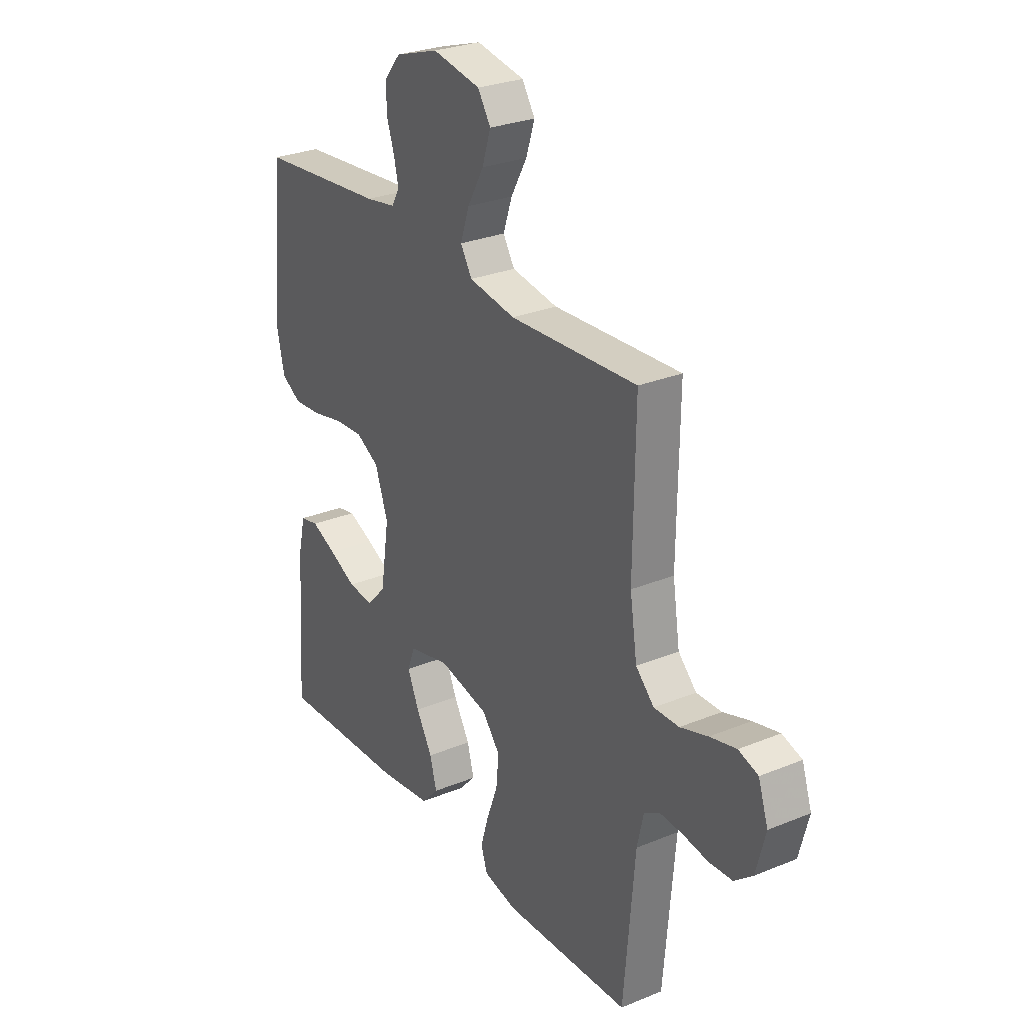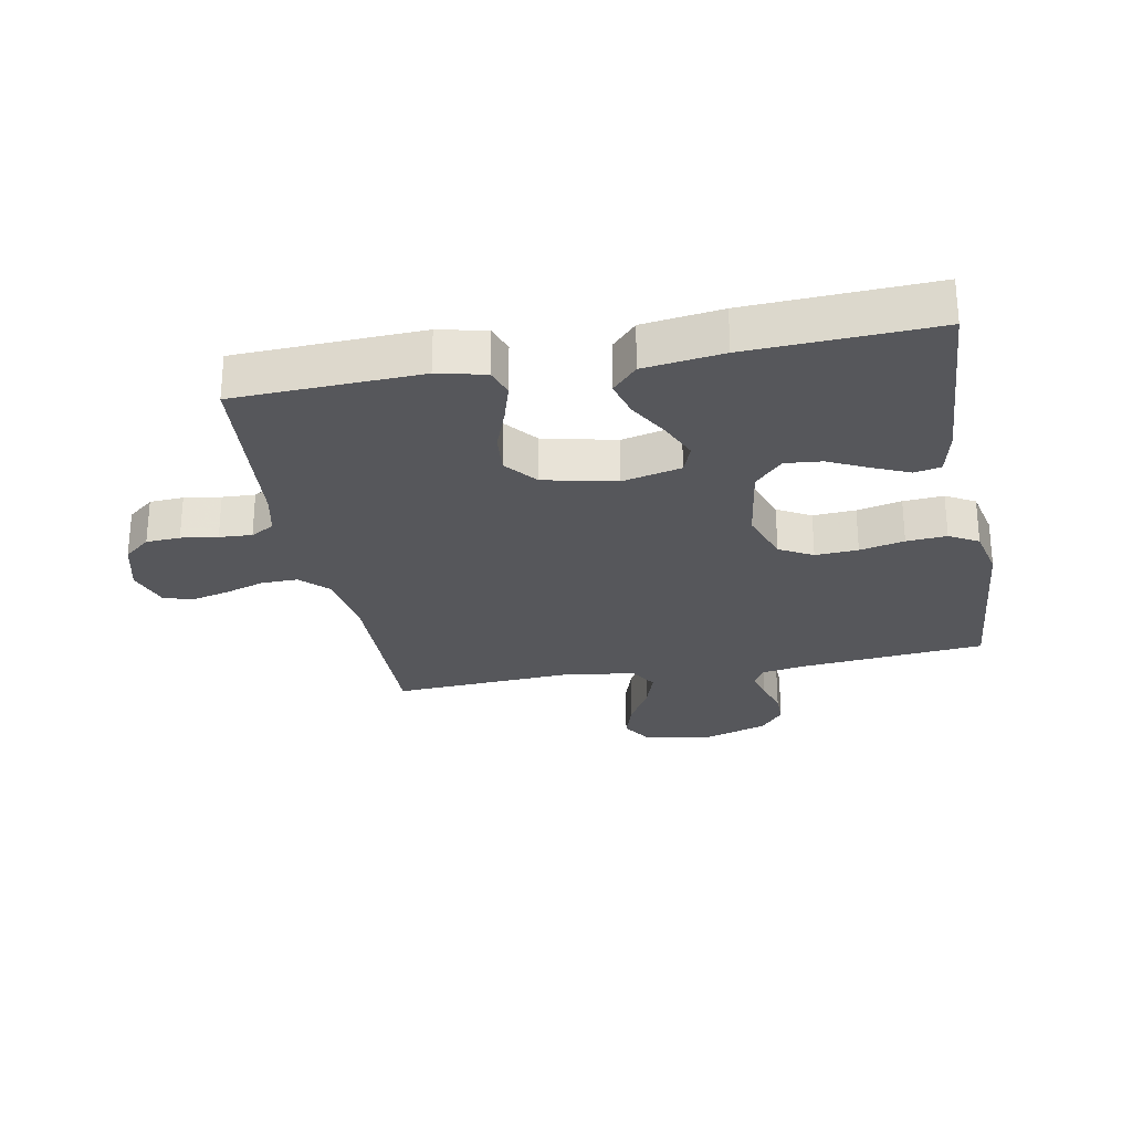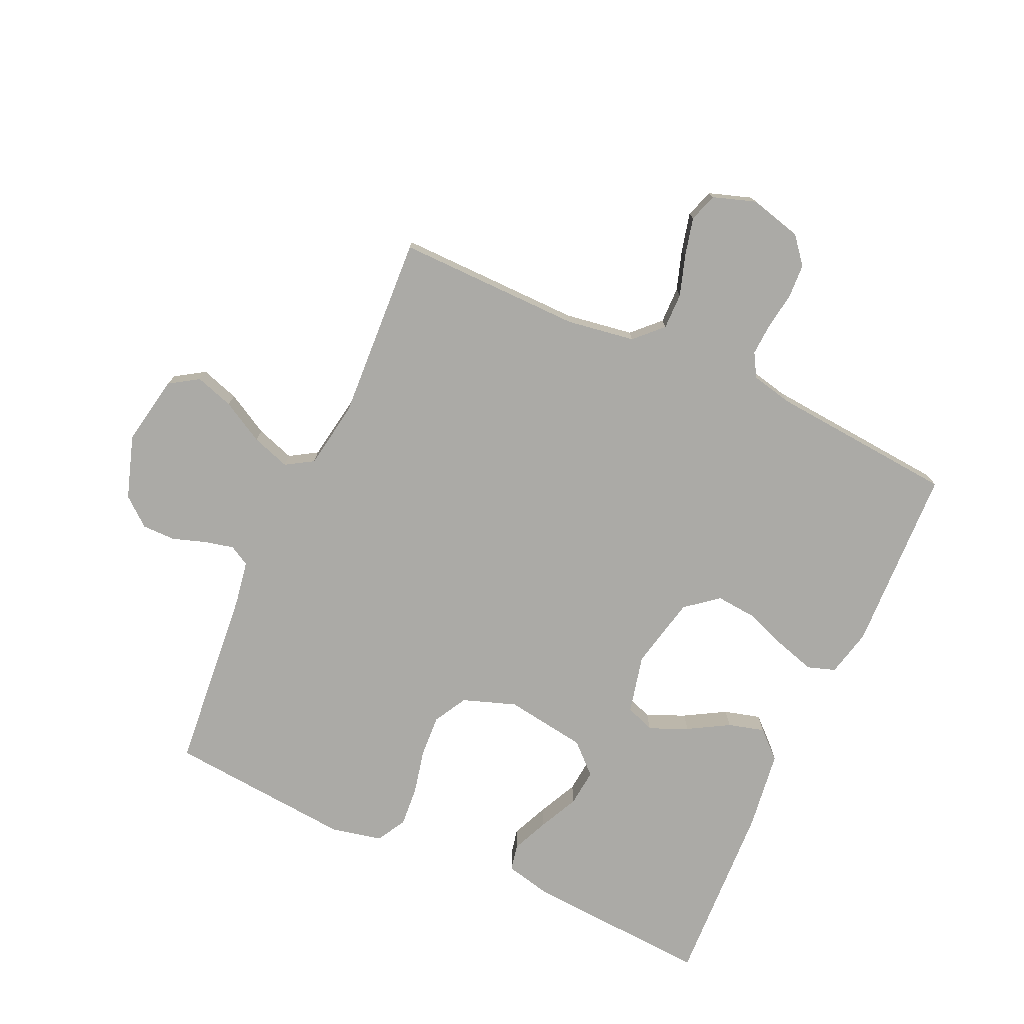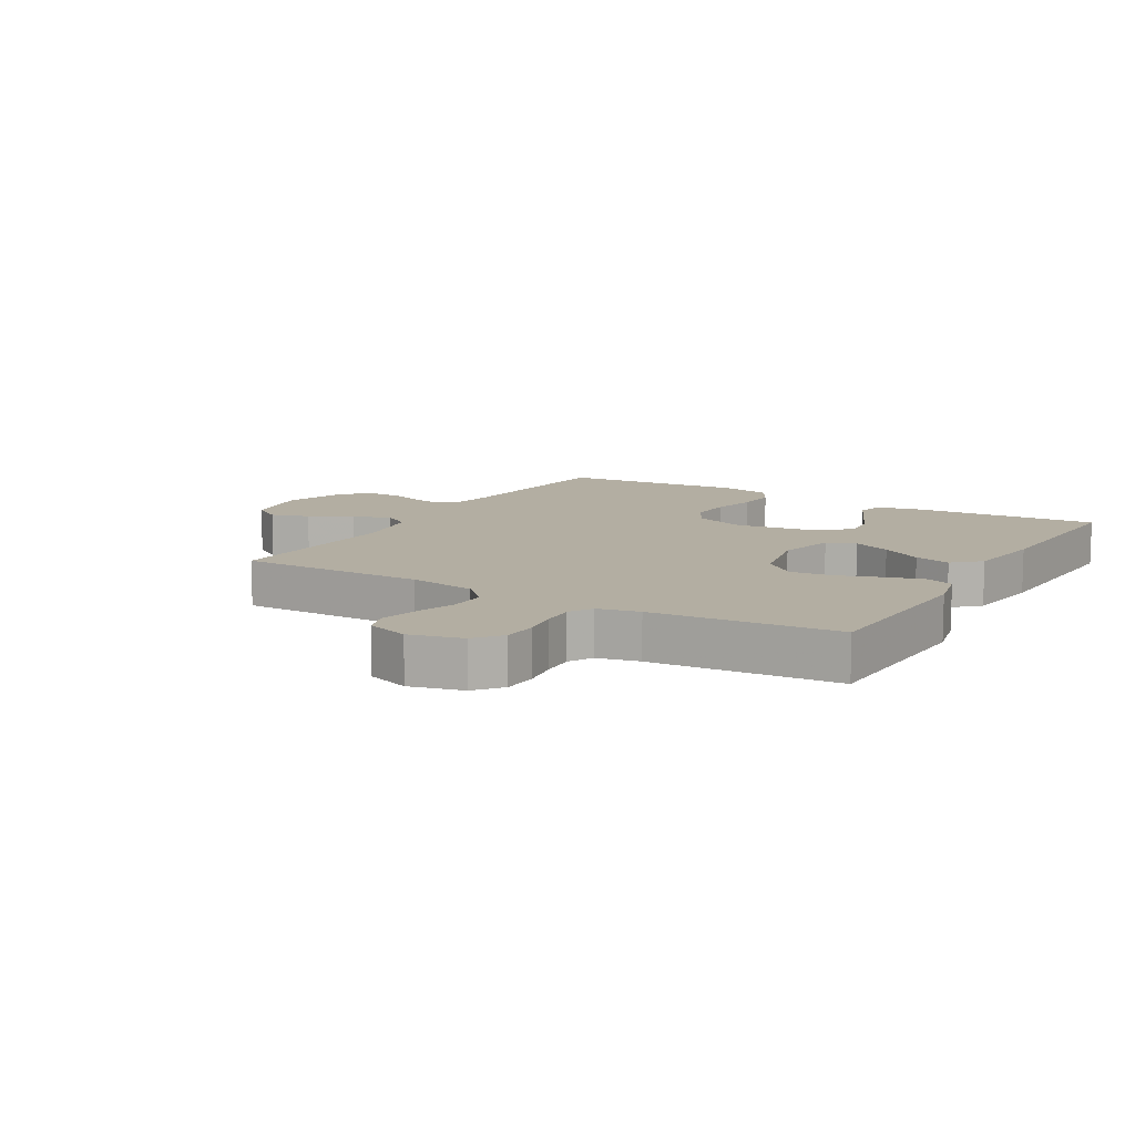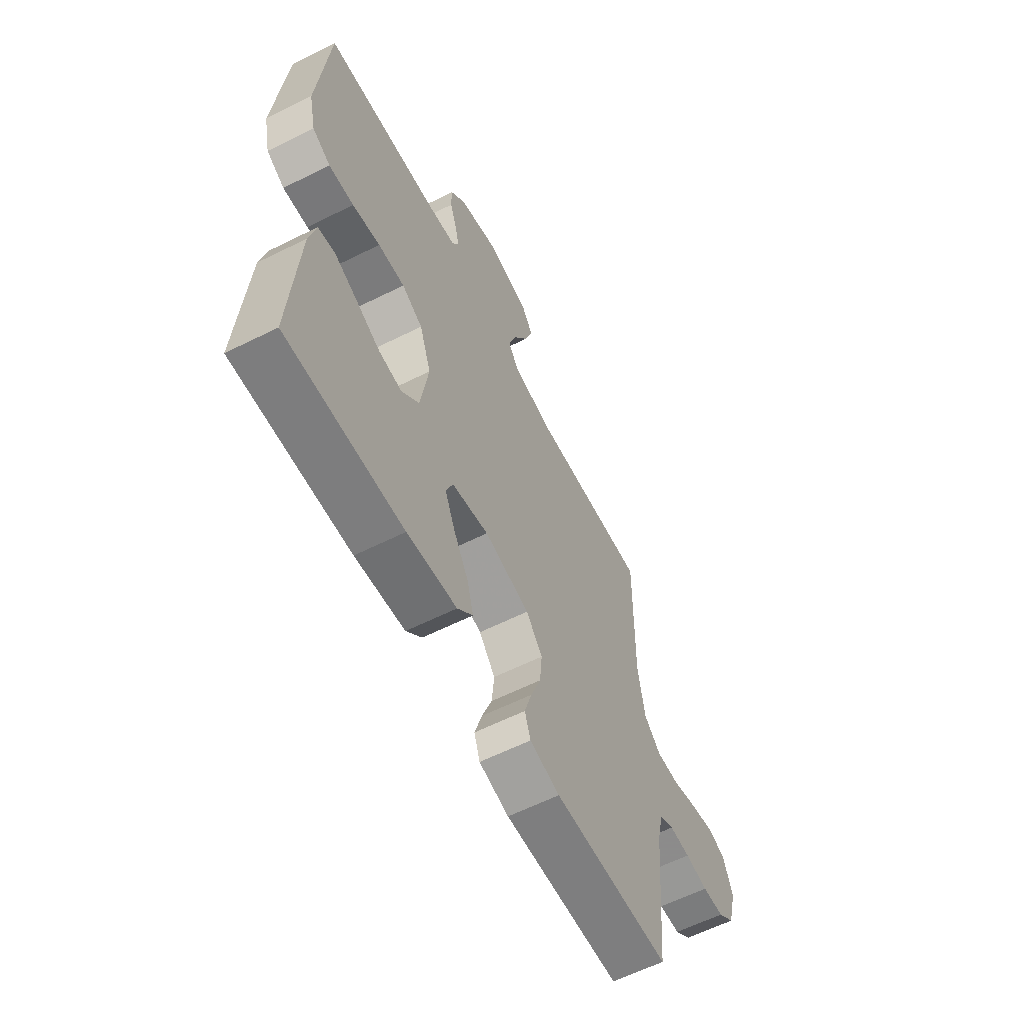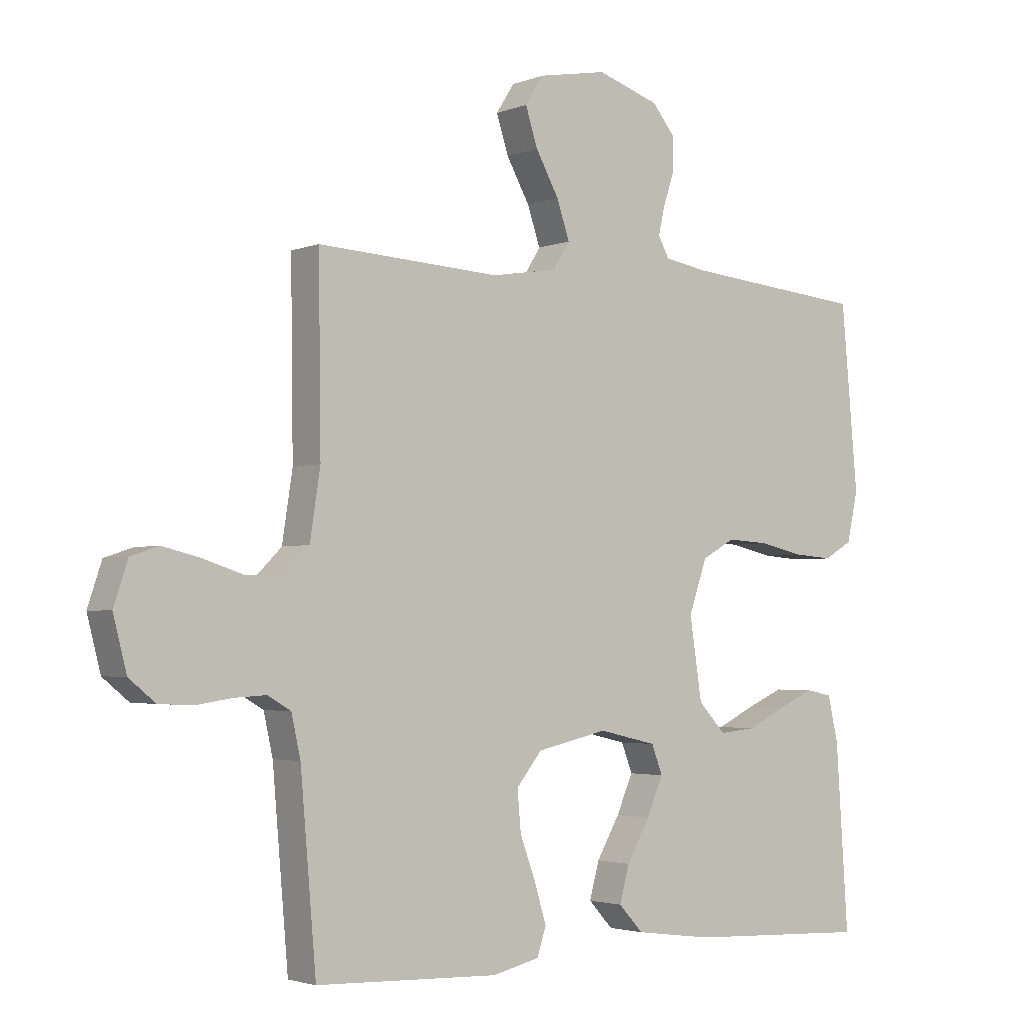
<metadata>
{"format":"obj","ext":"obj","renderer":"f3d","projection":"perspective","resolution":1024,"background":"white","views":[{"elev":27.9,"azim":58.0,"up":"+Z"},{"elev":-27.1,"azim":-169.2,"up":"+Y"},{"elev":-75.8,"azim":65.6,"up":"+Y"},{"elev":10.8,"azim":120.7,"up":"+Y"},{"elev":-61.3,"azim":-63.1,"up":"+Z"},{"elev":-2.9,"azim":142.5,"up":"+Z"}]}
</metadata>
<code>
v -0.5 0.07 0.5
v -0.2 0.07 0.527
v -0.129 0.07 0.539
v -0.111 0.07 0.572
v -0.122 0.07 0.619
v -0.14 0.07 0.673
v -0.14 0.07 0.727
v -0.102 0.07 0.773
v 0 0.07 0.806
v 0.113 0.07 0.785
v 0.143 0.07 0.738
v 0.123 0.07 0.676
v 0.085 0.07 0.608
v 0.064 0.07 0.546
v 0.091 0.07 0.502
v 0.2 0.07 0.484
v 0.5 0.07 0.5
v 0.496 0.07 0.2
v 0.513 0.07 0.09
v 0.556 0.07 0.047
v 0.615 0.07 0.048
v 0.68 0.07 0.069
v 0.742 0.07 0.084
v 0.788 0.07 0.069
v 0.811 0.07 0
v 0.789 0.07 -0.085
v 0.746 0.07 -0.12
v 0.691 0.07 -0.123
v 0.632 0.07 -0.114
v 0.579 0.07 -0.111
v 0.541 0.07 -0.133
v 0.526 0.07 -0.2
v 0.5 0.07 -0.5
v 0.2 0.07 -0.511
v 0.123 0.07 -0.493
v 0.108 0.07 -0.448
v 0.127 0.07 -0.385
v 0.153 0.07 -0.315
v 0.159 0.07 -0.249
v 0.117 0.07 -0.197
v 0 0.07 -0.171
v -0.095 0.07 -0.193
v -0.113 0.07 -0.24
v -0.086 0.07 -0.302
v -0.048 0.07 -0.368
v -0.032 0.07 -0.427
v -0.072 0.07 -0.47
v -0.2 0.07 -0.487
v -0.5 0.07 -0.5
v -0.48 0.07 -0.2
v -0.463 0.07 -0.126
v -0.42 0.07 -0.117
v -0.361 0.07 -0.143
v -0.297 0.07 -0.174
v -0.237 0.07 -0.18
v -0.192 0.07 -0.132
v -0.172 0.07 0
v -0.202 0.07 0.086
v -0.256 0.07 0.116
v -0.325 0.07 0.112
v -0.397 0.07 0.096
v -0.462 0.07 0.091
v -0.509 0.07 0.118
v -0.527 0.07 0.2
v -0.5 0 0.5
v -0.2 0 0.527
v -0.129 0 0.539
v -0.111 0 0.572
v -0.122 0 0.619
v -0.14 0 0.673
v -0.14 0 0.727
v -0.102 0 0.773
v 0 0 0.806
v 0.113 0 0.785
v 0.143 0 0.738
v 0.123 0 0.676
v 0.085 0 0.608
v 0.064 0 0.546
v 0.091 0 0.502
v 0.2 0 0.484
v 0.5 0 0.5
v 0.496 0 0.2
v 0.513 0 0.09
v 0.556 0 0.047
v 0.615 0 0.048
v 0.68 0 0.069
v 0.742 0 0.084
v 0.788 0 0.069
v 0.811 0 0
v 0.789 0 -0.085
v 0.746 0 -0.12
v 0.691 0 -0.123
v 0.632 0 -0.114
v 0.579 0 -0.111
v 0.541 0 -0.133
v 0.526 0 -0.2
v 0.5 0 -0.5
v 0.2 0 -0.511
v 0.123 0 -0.493
v 0.108 0 -0.448
v 0.127 0 -0.385
v 0.153 0 -0.315
v 0.159 0 -0.249
v 0.117 0 -0.197
v 0 0 -0.171
v -0.095 0 -0.193
v -0.113 0 -0.24
v -0.086 0 -0.302
v -0.048 0 -0.368
v -0.032 0 -0.427
v -0.072 0 -0.47
v -0.2 0 -0.487
v -0.5 0 -0.5
v -0.48 0 -0.2
v -0.463 0 -0.126
v -0.42 0 -0.117
v -0.361 0 -0.143
v -0.297 0 -0.174
v -0.237 0 -0.18
v -0.192 0 -0.132
v -0.172 0 0
v -0.202 0 0.086
v -0.256 0 0.116
v -0.325 0 0.112
v -0.397 0 0.096
v -0.462 0 0.091
v -0.509 0 0.118
v -0.527 0 0.2
f 63 64 1 2
f 60 61 62 63
f 59 60 63 2
f 58 59 2 3
f 57 58 3 4
f 51 52 53 54
f 49 50 51 54
f 49 54 55
f 48 49 55 56
f 44 45 46 47
f 43 44 47 48
f 35 36 37 38
f 33 34 35 38
f 32 33 38 39
f 31 32 39 40
f 26 27 28 29
f 26 29 30
f 25 26 30
f 24 25 30
f 21 22 23 24
f 21 24 30 31
f 16 17 18
f 15 16 18 19
f 10 11 12 13
f 10 13 14
f 9 10 14
f 8 9 14
f 5 6 7 8
f 4 5 8 14
f 57 4 14 15
f 43 48 56 57
f 42 43 57 15
f 21 31 40 41
f 20 21 41 42
f 15 19 20 42
f 66 65 128 127
f 127 126 125 124
f 66 127 124 123
f 67 66 123 122
f 68 67 122 121
f 118 117 116 115
f 118 115 114 113
f 119 118 113
f 120 119 113 112
f 111 110 109 108
f 112 111 108 107
f 102 101 100 99
f 102 99 98 97
f 103 102 97 96
f 104 103 96 95
f 93 92 91 90
f 94 93 90
f 94 90 89
f 94 89 88
f 88 87 86 85
f 95 94 88 85
f 82 81 80
f 83 82 80 79
f 77 76 75 74
f 78 77 74
f 78 74 73
f 78 73 72
f 72 71 70 69
f 78 72 69 68
f 79 78 68 121
f 121 120 112 107
f 79 121 107 106
f 105 104 95 85
f 106 105 85 84
f 106 84 83 79
f 1 65 66 2
f 2 66 67 3
f 3 67 68 4
f 4 68 69 5
f 5 69 70 6
f 6 70 71 7
f 7 71 72 8
f 8 72 73 9
f 9 73 74 10
f 10 74 75 11
f 11 75 76 12
f 12 76 77 13
f 13 77 78 14
f 14 78 79 15
f 15 79 80 16
f 16 80 81 17
f 17 81 82 18
f 18 82 83 19
f 19 83 84 20
f 20 84 85 21
f 21 85 86 22
f 22 86 87 23
f 23 87 88 24
f 24 88 89 25
f 25 89 90 26
f 26 90 91 27
f 27 91 92 28
f 28 92 93 29
f 29 93 94 30
f 30 94 95 31
f 31 95 96 32
f 32 96 97 33
f 33 97 98 34
f 34 98 99 35
f 35 99 100 36
f 36 100 101 37
f 37 101 102 38
f 38 102 103 39
f 39 103 104 40
f 40 104 105 41
f 41 105 106 42
f 42 106 107 43
f 43 107 108 44
f 44 108 109 45
f 45 109 110 46
f 46 110 111 47
f 47 111 112 48
f 48 112 113 49
f 49 113 114 50
f 50 114 115 51
f 51 115 116 52
f 52 116 117 53
f 53 117 118 54
f 54 118 119 55
f 55 119 120 56
f 56 120 121 57
f 57 121 122 58
f 58 122 123 59
f 59 123 124 60
f 60 124 125 61
f 61 125 126 62
f 62 126 127 63
f 63 127 128 64
f 64 128 65 1

</code>
